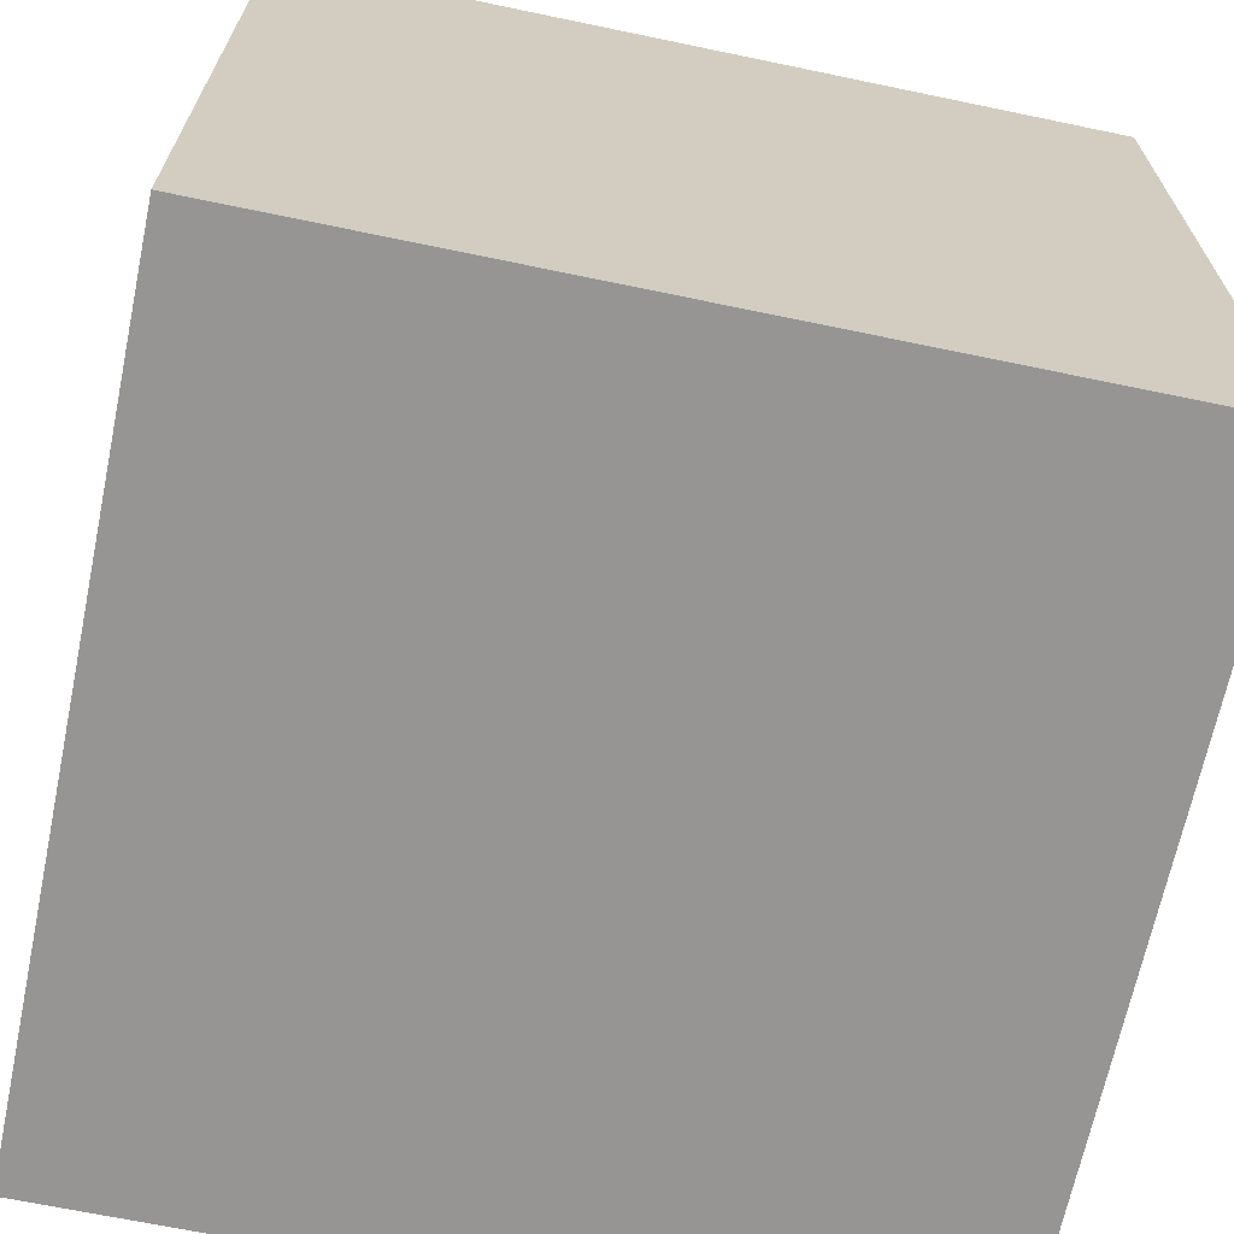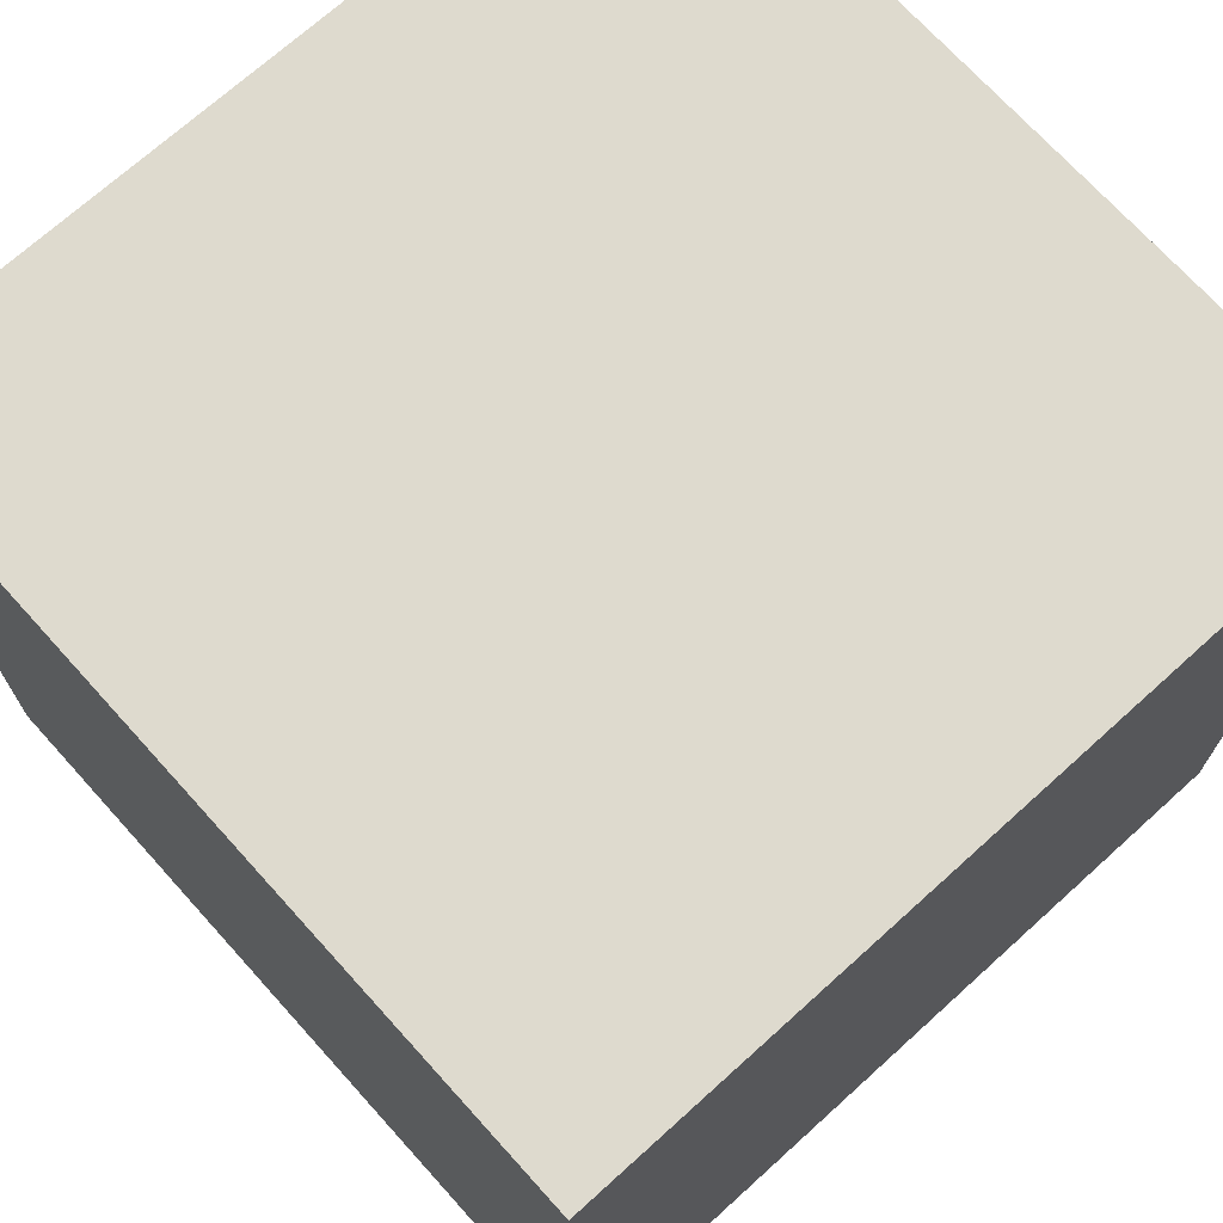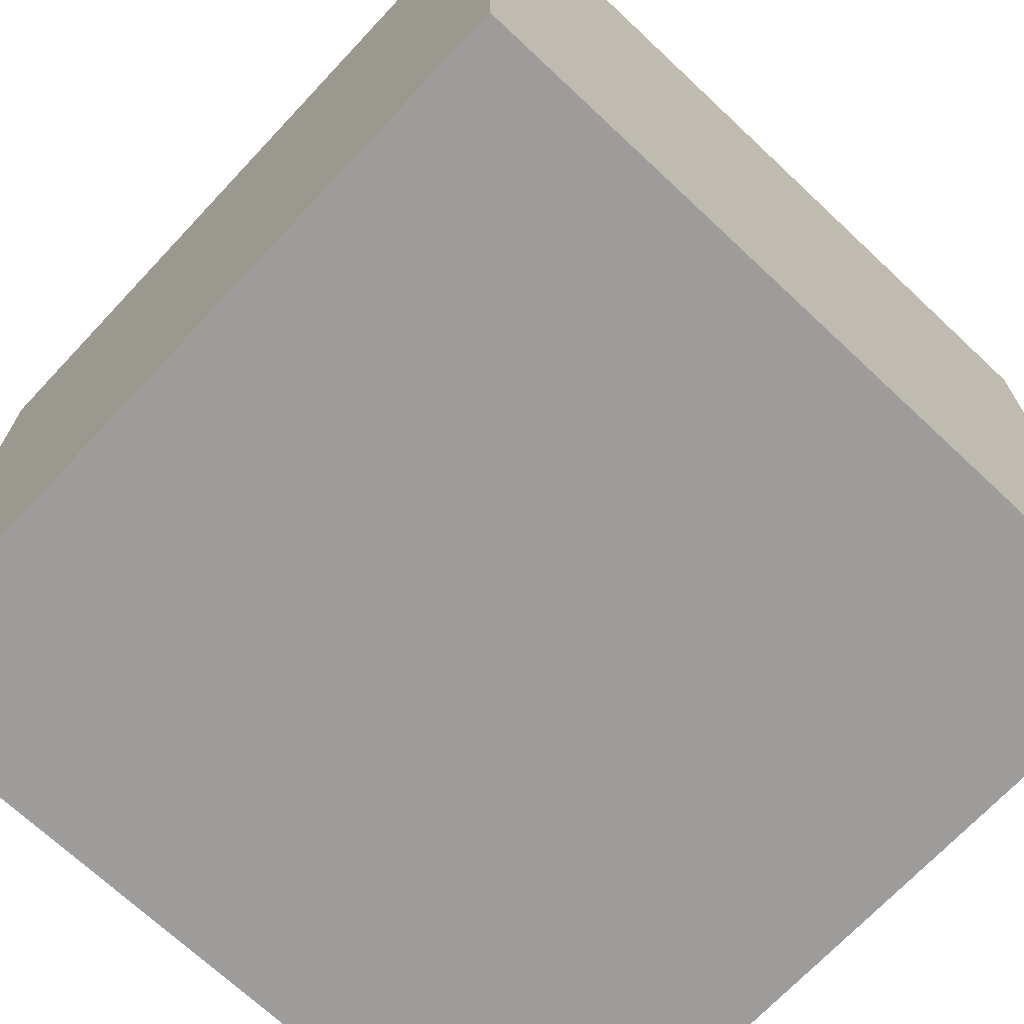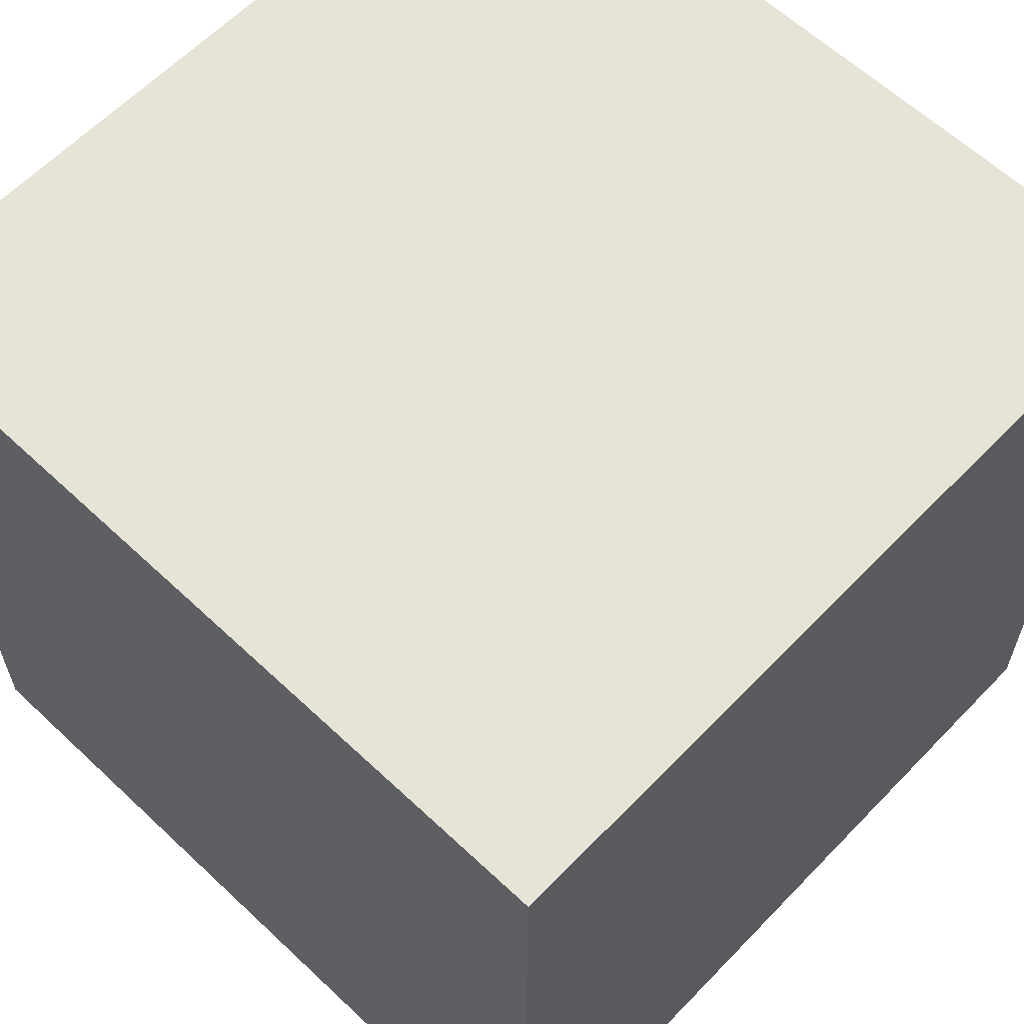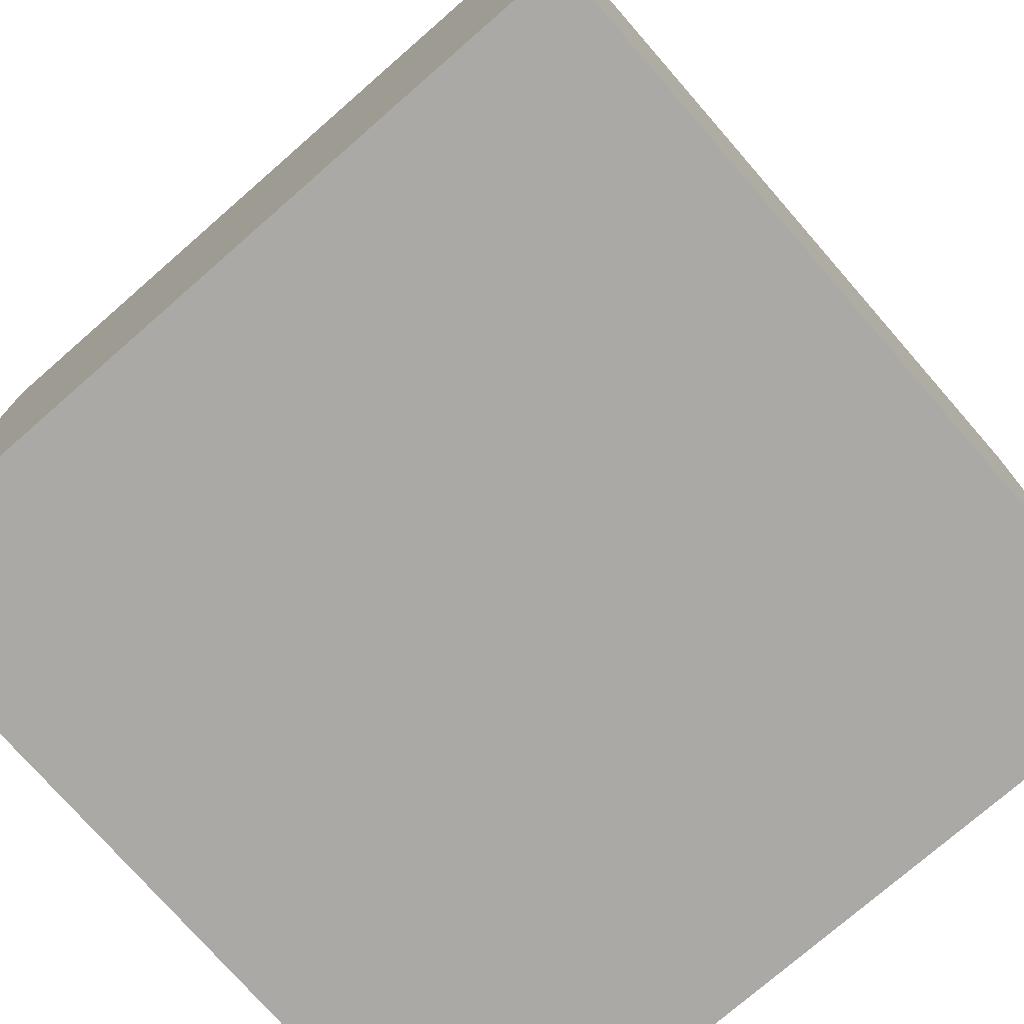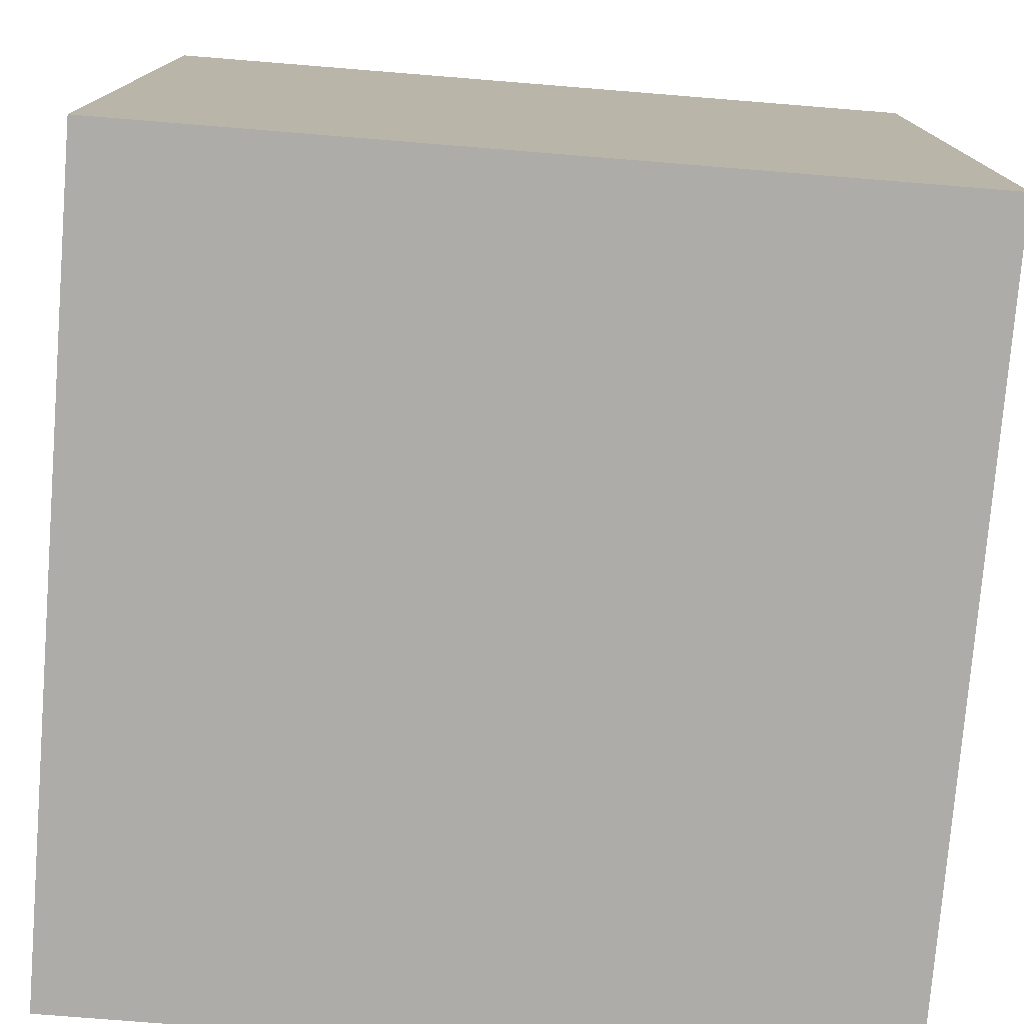
<metadata>
{"format":"obj","ext":"obj","renderer":"f3d","projection":"perspective","resolution":1024,"background":"white","views":[{"elev":-67.5,"azim":168.2,"up":"+Z"},{"elev":71.3,"azim":-132.1,"up":"+Y"},{"elev":-70.3,"azim":46.8,"up":"+Y"},{"elev":61.5,"azim":133.7,"up":"+Y"},{"elev":-75.6,"azim":-48.9,"up":"+Y"},{"elev":-76.8,"azim":-4.6,"up":"+Y"}]}
</metadata>
<code>
o model_2478
v -0.5 0.7579 0.5
v 0.5 0.7579 0.5
v 0.5 1 0.5
v -0.5 1 0.5
v -0.5 1 0.5
v 0.5 1 0.5
v 0.5 1 -0.5
v -0.5 1 -0.5
v -0.5 1 -0.5
v 0.5 1 -0.5
v 0.5 0.7579 -0.5
v -0.5 0.7579 -0.5
v -0.5 0 -0.5
v 0.5 0 -0.5
v 0.5 0 0.5
v -0.5 0 0.5
v 0.5 0.7579 0.5
v 0.5 0.7579 -0.5
v 0.5 1 -0.5
v 0.5 1 0.5
v -0.5 0.7579 -0.5
v -0.5 0.7579 0.5
v -0.5 1 0.5
v -0.5 1 -0.5
v -0.5 0 0.5
v 0.5 0 0.5
v 0.5 0.7579 0.5
v -0.5 0.7579 0.5
v 0.5 0 0.5
v 0.5 0 -0.5
v 0.5 0.7579 -0.5
v 0.5 0.7579 0.5
v -0.5 0.7579 -0.5
v 0.5 0.7579 -0.5
v 0.5 0 -0.5
v -0.5 0 -0.5
v -0.5 0 -0.5
v -0.5 0 0.5
v -0.5 0.7579 0.5
v -0.5 0.7579 -0.5
g surface_000
f 37 39 40
f 37 38 39
f 33 35 36
f 33 34 35
f 29 31 32
f 29 30 31
f 25 27 28
f 25 26 27
f 21 23 24
f 21 22 23
f 17 19 20
f 17 18 19
f 13 15 16
f 13 14 15
f 9 11 12
f 9 10 11
f 5 7 8
f 5 6 7
f 1 3 4
f 1 2 3

</code>
